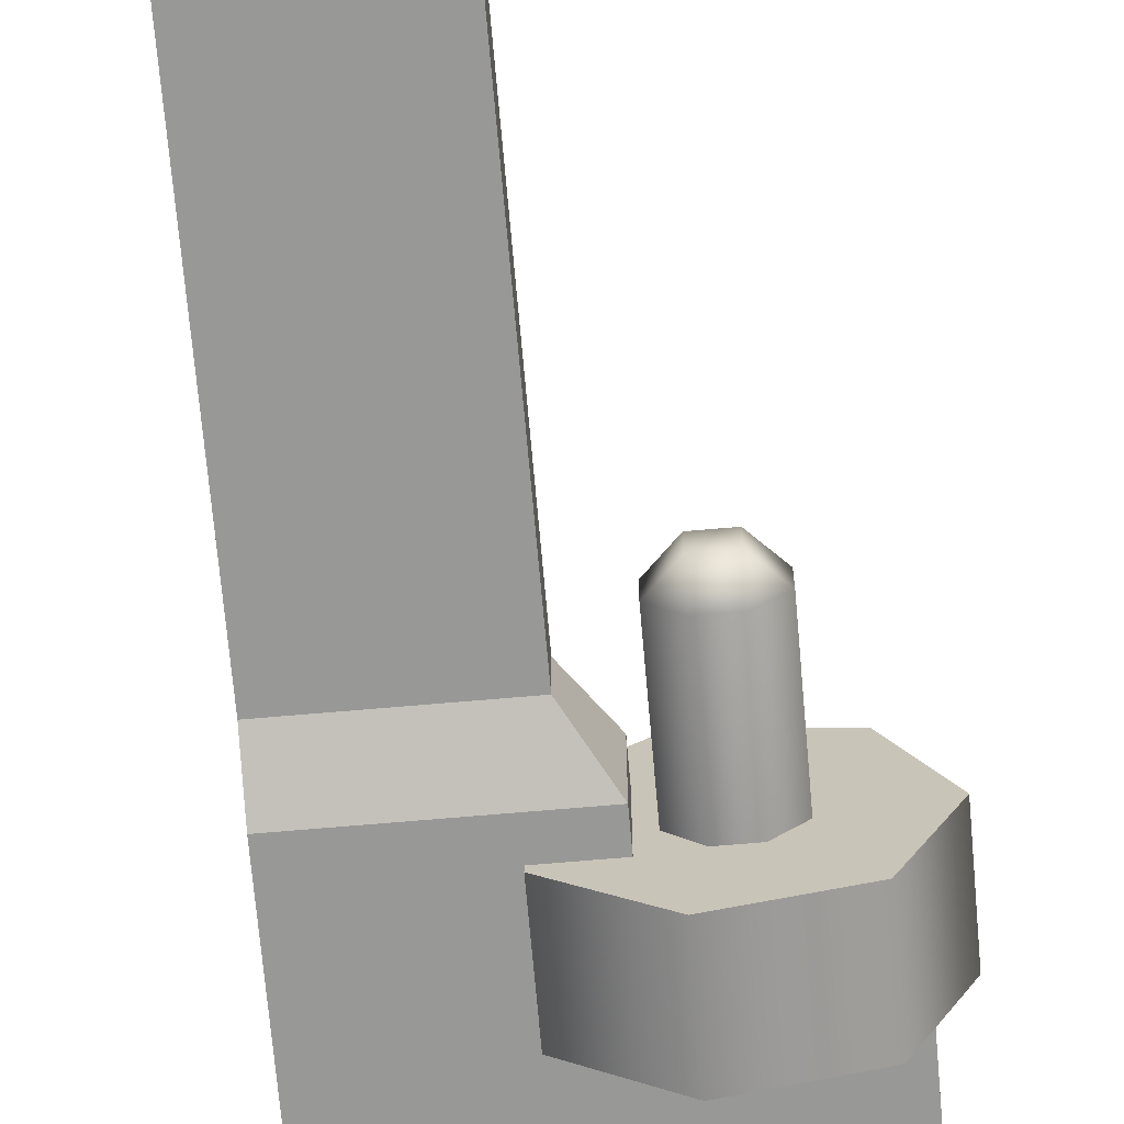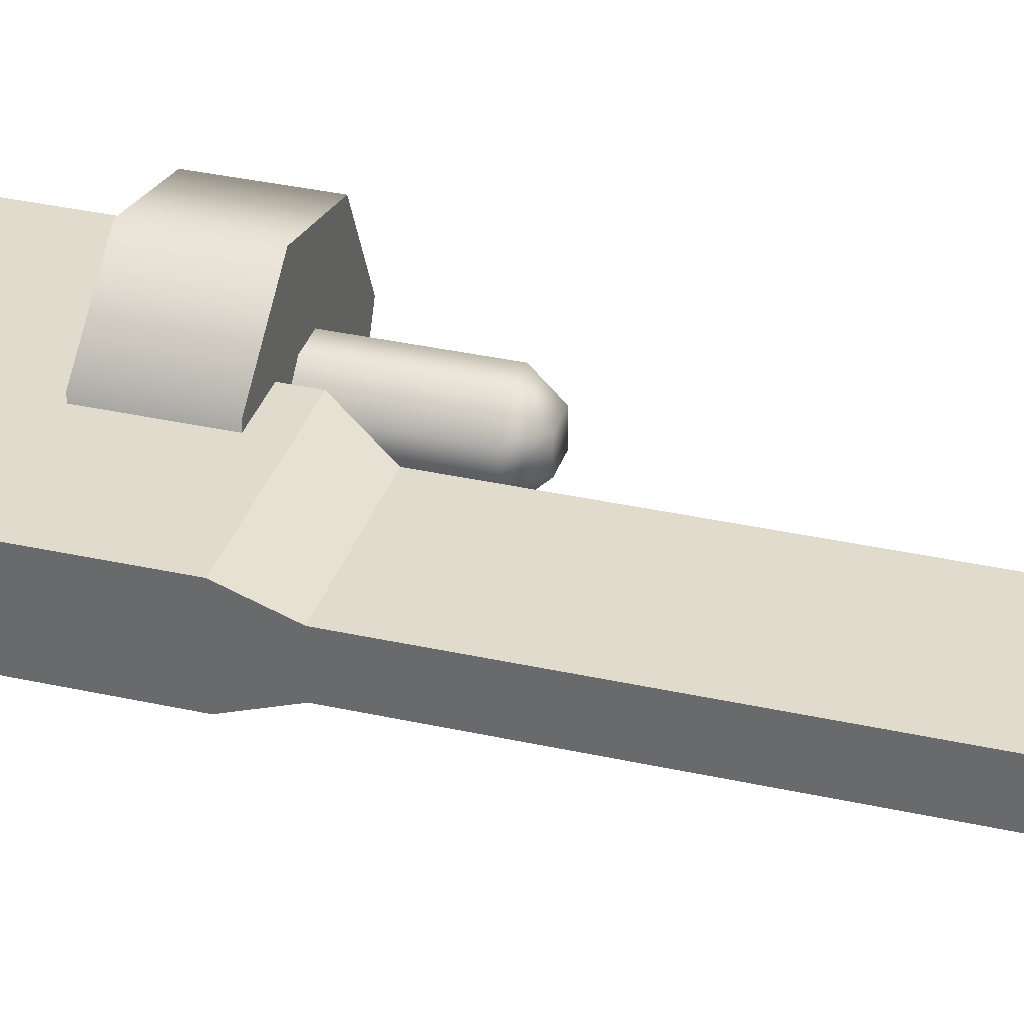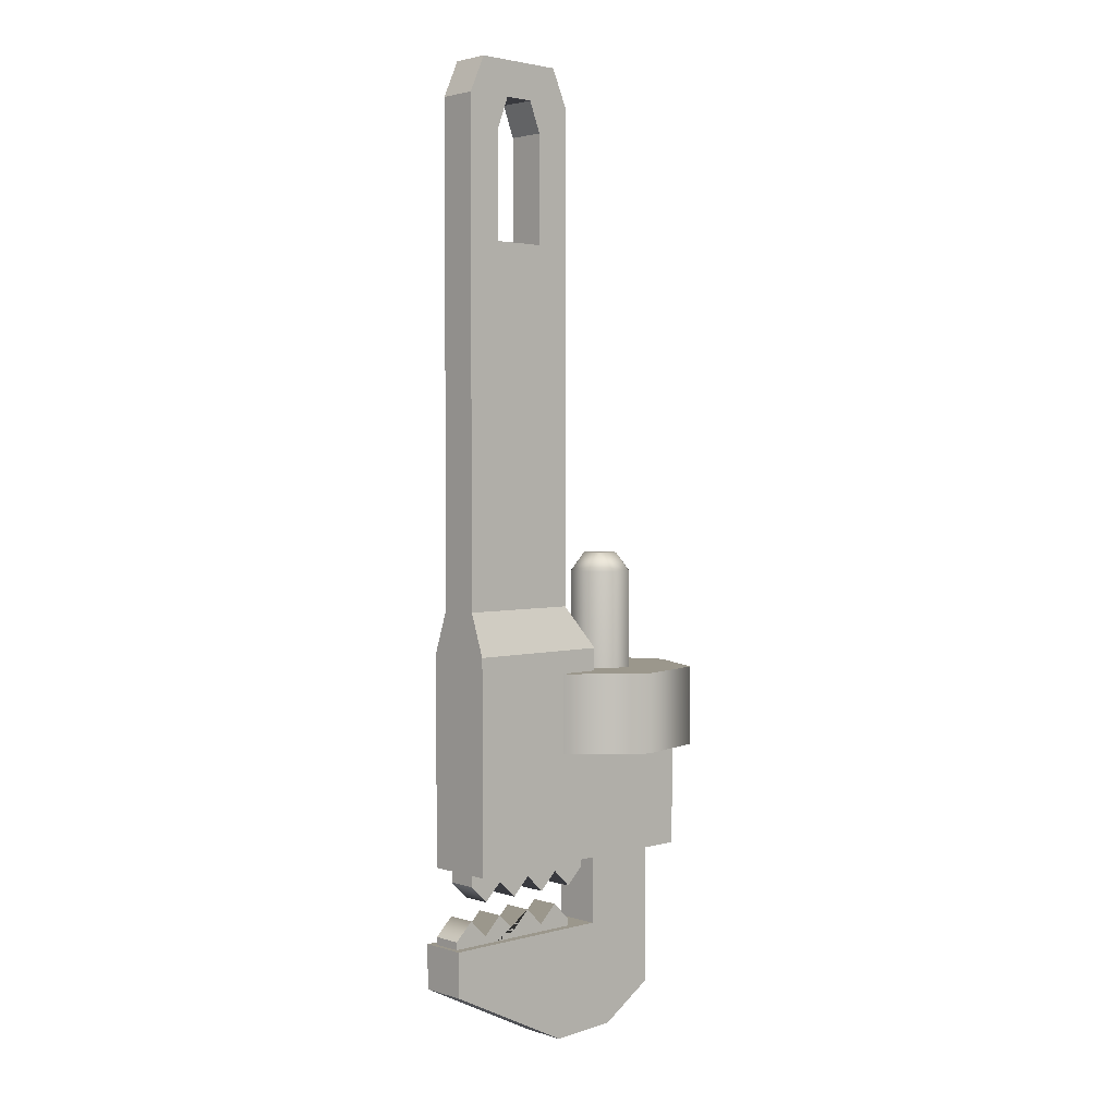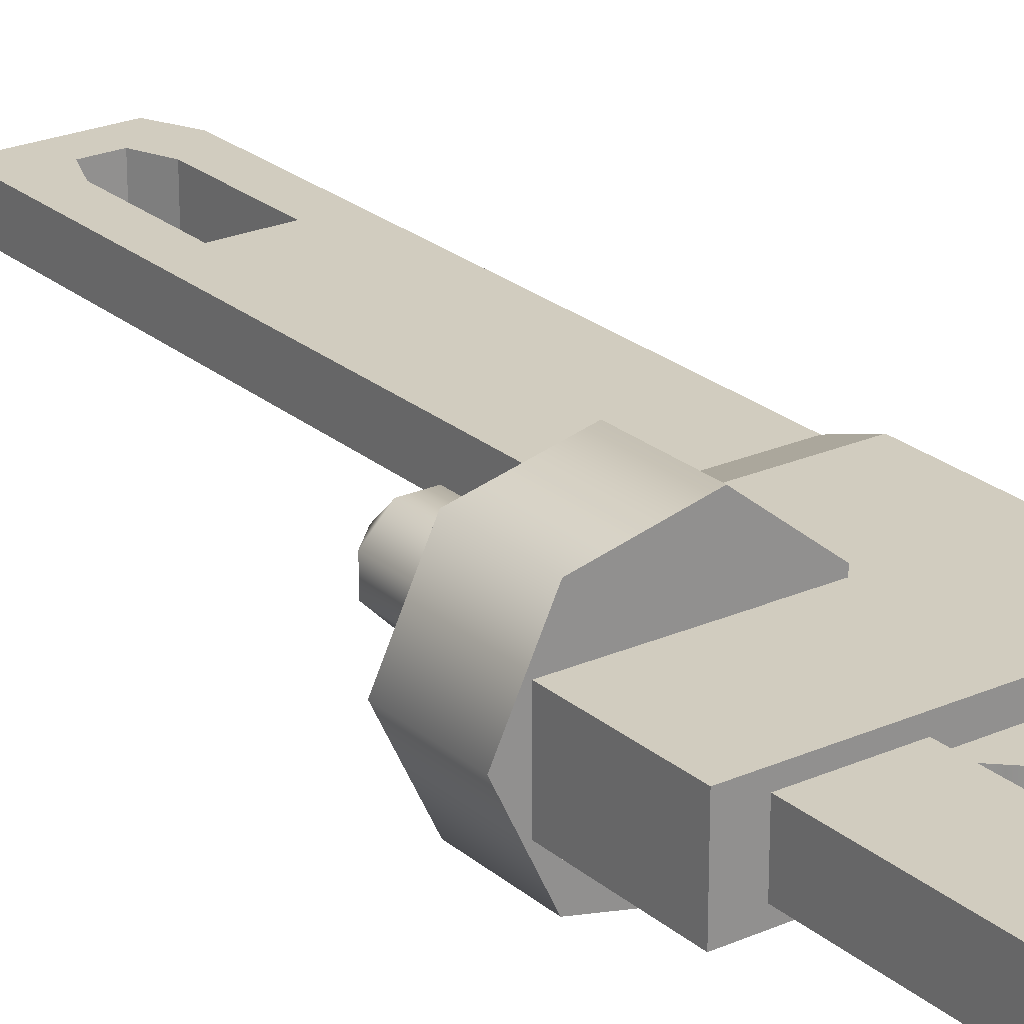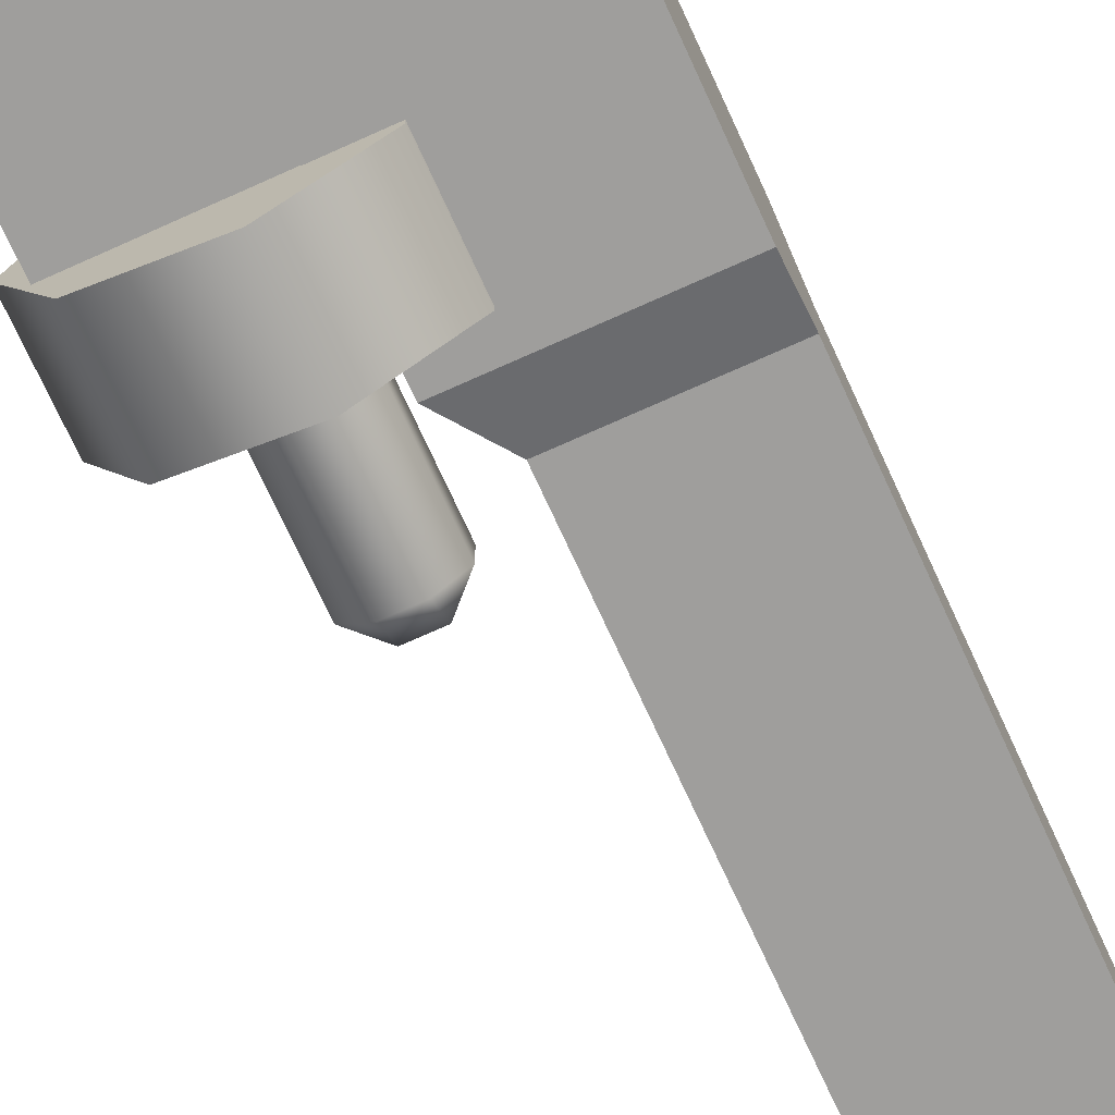
<metadata>
{"format":"obj","ext":"obj","renderer":"f3d","projection":"perspective","resolution":1024,"background":"white","views":[{"elev":-68.5,"azim":5.0,"up":"+Y"},{"elev":33.8,"azim":-73.0,"up":"+Y"},{"elev":2.8,"azim":-43.3,"up":"+Z"},{"elev":24.0,"azim":143.8,"up":"+Y"},{"elev":-70.9,"azim":-155.6,"up":"+Y"}]}
</metadata>
<code>
g meger3d_Char_workshop_C1_6
v 0.1181 0.03328 -0.6989
v 0.197 0.03328 -0.6501
v 0.08631 0.03328 -0.5441
v 0.01885 0.03328 -0.7034
v -0.1719 0.03328 -0.5441
v -0.1719 0.03328 -0.6081
v -0.1719 0.03328 -0.6081
v -0.1719 -0.03328 -0.6081
v 0.01885 -0.03328 -0.7034
v 0.01885 0.03328 -0.7034
v 0.1181 -0.03328 -0.6989
v 0.1181 0.03328 -0.6989
v 0.197 0.03328 -0.6501
v 0.197 -0.03328 -0.6501
v -0.1719 -0.03328 -0.6081
v -0.1719 -0.03328 -0.5441
v 0.08631 -0.03328 -0.5441
v 0.01885 -0.03328 -0.7034
v 0.1181 -0.03328 -0.6989
v 0.197 -0.03328 -0.6501
v -0.1719 -0.03328 -0.5441
v -0.1719 0.03328 -0.5441
v 0.08631 0.03328 -0.5441
v 0.08631 -0.03328 -0.5441
v -0.1719 -0.03328 -0.5441
v -0.1719 -0.03328 -0.6081
v -0.1719 0.03328 -0.6081
v -0.1719 0.03328 -0.5441
v 0.08631 0.03328 -0.5441
v 0.08631 0.03328 -0.3529
v 0.08631 -0.03328 -0.3529
v 0.08631 -0.03328 -0.5441
v 0.08631 -0.03328 -0.5441
v 0.08631 -0.03328 -0.3529
v 0.197 -0.03328 -0.3529
v 0.197 -0.03328 -0.6501
v 0.197 -0.03328 -0.6501
v 0.197 -0.03328 -0.3529
v 0.197 0.03328 -0.3529
v 0.197 0.03328 -0.6501
v 0.197 0.03328 -0.6501
v 0.197 0.03328 -0.3529
v 0.08631 0.03328 -0.3529
v 0.08631 0.03328 -0.5441
v -0.1415 0.04946 -0.4428
v 0.238 0.04946 -0.4428
v 0.238 0.04946 -0.2858
v 0.07405 0.04946 -0.2858
v -0.1415 -0.04946 -0.4428
v 0.238 -0.04946 -0.4428
v 0.238 0.04946 -0.4428
v -0.1415 0.04946 -0.4428
v 0.07405 -0.04946 -0.2858
v 0.238 -0.04946 -0.2858
v 0.238 -0.04946 -0.4428
v -0.1415 -0.04946 -0.4428
v 0.07405 0.04946 -0.2858
v 0.238 0.04946 -0.2858
v 0.238 -0.04946 -0.2858
v 0.07405 -0.04946 -0.2858
v 0.238 0.04946 -0.2858
v 0.238 0.04946 -0.4428
v 0.238 -0.04946 -0.4428
v 0.238 -0.04946 -0.2858
v -0.1181 -0.02778 0.688
v -0.1181 0.02778 0.688
v 0.0126 0.02778 0.688
v 0.0126 -0.02778 0.688
v -0.1415 -0.04946 -0.4428
v -0.1415 -0.04946 -0.1372
v 0.07405 -0.04946 -0.1372
v 0.07405 -0.04946 -0.2858
v 0.07405 -0.04946 -0.2858
v 0.07405 -0.04946 -0.1372
v 0.07405 0.04946 -0.1372
v 0.07405 0.04946 -0.2858
v 0.07405 0.04946 -0.2858
v 0.07405 0.04946 -0.1372
v -0.1415 0.04946 -0.1372
v -0.1415 0.04946 -0.4428
v -0.1415 0.04946 -0.4428
v -0.1415 0.04946 -0.1372
v -0.1415 -0.04946 -0.1372
v -0.1415 -0.04946 -0.4428
v -0.1415 0.02778 -0.07608
v -0.1415 -0.02778 -0.07608
v -0.1415 -0.04946 -0.1372
v -0.1415 -0.02778 0.3999
v -0.1415 0.02778 0.3999
v -0.1415 -0.02778 0.636
v -0.1415 0.02778 0.636
v -0.1415 -0.04946 -0.1372
v -0.1415 -0.02778 -0.07608
v 0.03601 -0.02778 -0.07608
v 0.07405 -0.04946 -0.1372
v 0.07405 -0.04946 -0.1372
v 0.03601 -0.02778 -0.07608
v 0.03601 0.02778 -0.07608
v 0.07405 0.04946 -0.1372
v 0.07405 0.04946 -0.1372
v 0.03601 0.02778 -0.07608
v -0.1415 0.02778 -0.07608
v -0.1415 0.04946 -0.1372
v 0.03601 -0.02778 0.3999
v 0.03601 -0.02778 0.636
v 0.03601 0.02778 0.636
v 0.03601 0.02778 0.3999
v 0.03601 -0.02778 -0.07608
v 0.03601 0.02778 -0.07608
v 0.03601 -0.02778 0.636
v 0.0126 -0.02778 0.688
v 0.0126 0.02778 0.688
v 0.03601 0.02778 0.636
v -0.1415 0.02778 0.636
v -0.1181 0.02778 0.688
v -0.1181 -0.02778 0.688
v -0.1415 -0.02778 0.636
v 0.03601 0.02778 -0.07608
v 0.03601 0.02778 0.3999
v -0.1415 0.02778 0.3999
v -0.1415 0.02778 -0.07608
v -0.09129 0.02778 0.4374
v -0.01424 0.02778 0.4374
v -0.09129 0.02778 0.5937
v -0.1415 0.02778 0.636
v 0.03601 0.02778 0.636
v -0.01424 0.02778 0.5937
v -0.07415 0.02778 0.6373
v -0.1181 0.02778 0.688
v -0.03138 0.02778 0.6373
v 0.0126 0.02778 0.688
v -0.1415 -0.02778 -0.07608
v -0.1415 -0.02778 0.3999
v 0.03601 -0.02778 0.3999
v 0.03601 -0.02778 -0.07608
v -0.01424 -0.02778 0.4374
v -0.09129 -0.02778 0.4374
v -0.01424 -0.02778 0.5937
v 0.03601 -0.02778 0.636
v -0.1415 -0.02778 0.636
v -0.09129 -0.02778 0.5937
v -0.03138 -0.02778 0.6373
v 0.0126 -0.02778 0.688
v -0.07415 -0.02778 0.6373
v -0.1181 -0.02778 0.688
v -0.09129 0.02778 0.4374
v -0.09129 -0.02778 0.4374
v -0.09129 -0.02778 0.5937
v -0.09129 0.02778 0.5937
v -0.09129 -0.02778 0.4374
v -0.09129 0.02778 0.4374
v -0.01424 0.02778 0.4374
v -0.01424 -0.02778 0.4374
v -0.01424 -0.02778 0.4374
v -0.01424 0.02778 0.4374
v -0.01424 0.02778 0.5937
v -0.01424 -0.02778 0.5937
v -0.01424 -0.02778 0.5937
v -0.01424 0.02778 0.5937
v -0.03138 0.02778 0.6373
v -0.03138 -0.02778 0.6373
v -0.03138 -0.02778 0.6373
v -0.03138 0.02778 0.6373
v -0.07415 0.02778 0.6373
v -0.07415 -0.02778 0.6373
v -0.07415 -0.02778 0.6373
v -0.07415 0.02778 0.6373
v -0.09129 0.02778 0.5937
v -0.09129 -0.02778 0.5937
v 0.2174 -0.1051 -0.1702
v 0.2174 -0.1051 -0.2854
v 0.1036 -0.1311 -0.2854
v 0.1036 -0.1311 -0.1702
v 0.01241 -0.05834 -0.2854
v 0.01241 -0.05834 -0.1702
v 0.01241 0.05834 -0.2854
v 0.01241 0.05834 -0.1702
v 0.1036 0.1311 -0.2854
v 0.1036 0.1311 -0.1702
v 0.2174 0.1051 -0.2854
v 0.2174 0.1051 -0.1702
v 0.268 0 -0.2854
v 0.268 -9.537e-09 -0.1702
v 0.1036 -0.1311 -0.1702
v 0.1336 0 -0.1702
v 0.2174 -0.1051 -0.1702
v 0.01241 -0.05834 -0.1702
v 0.01241 0.05834 -0.1702
v 0.1036 0.1311 -0.1702
v 0.2174 0.1051 -0.1702
v 0.268 -9.537e-09 -0.1702
v 0.2174 -0.1051 -0.2854
v 0.1336 0 -0.2854
v 0.1036 -0.1311 -0.2854
v 0.01241 -0.05834 -0.2854
v 0.01241 0.05834 -0.2854
v 0.1036 0.1311 -0.2854
v 0.2174 0.1051 -0.2854
v 0.268 0 -0.2854
v -0.1374 0.0214 -0.4353
v -0.1374 0.0214 -0.46
v -0.1108 0.0214 -0.4853
v -0.0843 0.0214 -0.4353
v -0.0843 0.0214 -0.46
v -0.05777 0.0214 -0.4853
v -0.03124 0.0214 -0.46
v -0.004706 0.0214 -0.4853
v 0.02182 0.0214 -0.4353
v 0.02182 0.0214 -0.46
v 0.04835 0.0214 -0.4853
v 0.07488 0.0214 -0.46
v 0.07488 0.0214 -0.4353
v -0.1374 0.0214 -0.46
v -0.1374 -0.0214 -0.46
v -0.1108 -0.0214 -0.4853
v -0.1108 0.0214 -0.4853
v -0.0843 -0.0214 -0.46
v -0.0843 0.0214 -0.46
v -0.05777 -0.0214 -0.4853
v -0.05777 0.0214 -0.4853
v -0.03124 -0.0214 -0.46
v -0.03124 0.0214 -0.46
v -0.004706 -0.0214 -0.4853
v -0.004706 0.0214 -0.4853
v 0.02182 -0.0214 -0.46
v 0.02182 0.0214 -0.46
v 0.04835 -0.0214 -0.4853
v 0.04835 0.0214 -0.4853
v 0.07488 -0.0214 -0.46
v 0.07488 0.0214 -0.46
v -0.1374 -0.0214 -0.46
v -0.1374 -0.0214 -0.4353
v -0.0843 -0.0214 -0.4353
v -0.1108 -0.0214 -0.4853
v -0.0843 -0.0214 -0.46
v -0.05777 -0.0214 -0.4853
v -0.03124 -0.0214 -0.46
v 0.02182 -0.0214 -0.4353
v -0.004706 -0.0214 -0.4853
v 0.02182 -0.0214 -0.46
v 0.04835 -0.0214 -0.4853
v 0.07488 -0.0214 -0.4353
v 0.07488 -0.0214 -0.46
v 0.07488 0.0214 -0.4353
v 0.07488 0.0214 -0.46
v 0.07488 -0.0214 -0.46
v 0.07488 -0.0214 -0.4353
v -0.1374 -0.0214 -0.4353
v -0.1374 -0.0214 -0.46
v -0.1374 0.0214 -0.46
v -0.1374 0.0214 -0.4353
v 0.04748 0.0214 -0.5578
v 0.04748 0.0214 -0.5332
v 0.02095 0.0214 -0.5079
v -0.00558 0.0214 -0.5578
v -0.00558 0.0214 -0.5332
v -0.03211 0.0214 -0.5079
v -0.05864 0.0214 -0.5332
v -0.1117 0.0214 -0.5578
v -0.08517 0.0214 -0.5079
v -0.1117 0.0214 -0.5332
v -0.1382 0.0214 -0.5079
v -0.1648 0.0214 -0.5332
v -0.1648 0.0214 -0.5578
v 0.04748 0.0214 -0.5332
v 0.04748 -0.0214 -0.5332
v 0.02095 -0.0214 -0.5079
v 0.02095 0.0214 -0.5079
v -0.00558 -0.0214 -0.5332
v -0.00558 0.0214 -0.5332
v -0.03211 -0.0214 -0.5079
v -0.03211 0.0214 -0.5079
v -0.05864 -0.0214 -0.5332
v -0.05864 0.0214 -0.5332
v -0.08517 -0.0214 -0.5079
v -0.08517 0.0214 -0.5079
v -0.1117 -0.0214 -0.5332
v -0.1117 0.0214 -0.5332
v -0.1382 -0.0214 -0.5079
v -0.1382 0.0214 -0.5079
v -0.1648 -0.0214 -0.5332
v -0.1648 0.0214 -0.5332
v 0.04748 -0.0214 -0.5332
v 0.04748 -0.0214 -0.5578
v -0.00558 -0.0214 -0.5578
v 0.02095 -0.0214 -0.5079
v -0.00558 -0.0214 -0.5332
v -0.03211 -0.0214 -0.5079
v -0.1117 -0.0214 -0.5578
v -0.05864 -0.0214 -0.5332
v -0.08517 -0.0214 -0.5079
v -0.1117 -0.0214 -0.5332
v -0.1382 -0.0214 -0.5079
v -0.1648 -0.0214 -0.5578
v -0.1648 -0.0214 -0.5332
v -0.1648 0.0214 -0.5578
v -0.1648 0.0214 -0.5332
v -0.1648 -0.0214 -0.5332
v -0.1648 -0.0214 -0.5578
v 0.04748 -0.0214 -0.5578
v 0.04748 -0.0214 -0.5332
v 0.04748 0.0214 -0.5332
v 0.04748 0.0214 -0.5578
v 0.1169 -0.01664 -0.001711
v 0.1169 0.01664 -0.001711
v 0.1502 0.01664 -0.001711
v 0.1502 -0.01664 -0.001711
v 0.08979 -0.01664 -0.02885
v 0.08979 0.01664 -0.02885
v 0.1773 0.01664 -0.02885
v 0.1773 -0.01664 -0.02885
v 0.1502 -0.04377 -0.02885
v 0.1169 -0.04377 -0.02885
v 0.1502 -0.04377 -0.1982
v 0.1169 -0.04377 -0.1982
v 0.08979 -0.01664 -0.1982
v 0.08979 -0.01664 -0.02885
v 0.1773 -0.01664 -0.02885
v 0.1773 -0.01664 -0.1982
v 0.1502 0.04377 -0.02885
v 0.1169 0.04377 -0.02885
v 0.1169 0.04377 -0.1982
v 0.1502 0.04377 -0.1982
v 0.1502 0.01664 -0.001711
v 0.1169 0.01664 -0.001711
v 0.08979 0.01664 -0.02885
v 0.08979 0.01664 -0.1982
v 0.08979 -0.01664 -0.02885
v 0.08979 -0.01664 -0.1982
v 0.1773 0.01664 -0.1982
v 0.1773 0.01664 -0.02885
v 0.1773 -0.01664 -0.02885
v 0.1773 -0.01664 -0.1982
g meger3d_Char_workshop_C1_6_0
f 3 2 1
f 3 1 4
f 3 4 5
f 4 6 5
f 9 8 7
f 10 9 7
f 11 9 10
f 12 11 10
f 12 13 11
f 13 14 11
f 17 16 15
f 18 17 15
f 18 19 17
f 19 20 17
f 23 22 21
f 24 23 21
f 27 26 25
f 28 27 25
f 31 30 29
f 32 31 29
f 35 34 33
f 36 35 33
f 39 38 37
f 40 39 37
f 43 42 41
f 44 43 41
f 47 46 45
f 48 47 45
f 51 50 49
f 52 51 49
f 55 54 53
f 56 55 53
f 59 58 57
f 60 59 57
f 63 62 61
f 64 63 61
f 67 66 65
f 68 67 65
f 71 70 69
f 72 71 69
f 75 74 73
f 76 75 73
f 79 78 77
f 80 79 77
f 83 82 81
f 84 83 81
f 86 85 82
f 87 86 82
f 86 88 85
f 88 89 85
f 88 90 89
f 90 91 89
f 94 93 92
f 95 94 92
f 98 97 96
f 99 98 96
f 102 101 100
f 103 102 100
f 106 105 104
f 107 106 104
f 107 104 108
f 109 107 108
f 112 111 110
f 113 112 110
f 116 115 114
f 117 116 114
f 120 119 118
f 121 120 118
f 120 122 119
f 122 123 119
f 124 122 120
f 125 124 120
f 119 123 126
f 123 127 126
f 128 124 125
f 129 128 125
f 130 128 129
f 131 130 129
f 127 130 131
f 126 127 131
f 134 133 132
f 135 134 132
f 134 136 133
f 136 137 133
f 138 136 134
f 139 138 134
f 133 137 140
f 137 141 140
f 142 138 139
f 143 142 139
f 144 142 143
f 145 144 143
f 141 144 145
f 140 141 145
f 148 147 146
f 149 148 146
f 152 151 150
f 153 152 150
f 156 155 154
f 157 156 154
f 160 159 158
f 161 160 158
f 164 163 162
f 165 164 162
f 168 167 166
f 169 168 166
f 172 171 170
f 173 172 170
f 174 172 173
f 175 174 173
f 176 174 175
f 177 176 175
f 178 176 177
f 179 178 177
f 180 178 179
f 181 180 179
f 182 180 181
f 183 182 181
f 171 182 183
f 170 171 183
f 186 185 184
f 184 185 187
f 187 185 188
f 188 185 189
f 189 185 190
f 190 185 191
f 191 185 186
f 194 193 192
f 195 193 194
f 196 193 195
f 197 193 196
f 198 193 197
f 199 193 198
f 192 193 199
f 202 201 200
f 203 202 200
f 204 202 203
f 205 204 203
f 206 205 203
f 207 206 203
f 208 207 203
f 209 207 208
f 210 209 208
f 211 210 208
f 212 211 208
f 215 214 213
f 216 215 213
f 217 215 216
f 218 217 216
f 219 217 218
f 220 219 218
f 221 219 220
f 222 221 220
f 223 221 222
f 224 223 222
f 225 223 224
f 226 225 224
f 227 225 226
f 228 227 226
f 229 227 228
f 230 229 228
f 233 232 231
f 234 233 231
f 235 233 234
f 236 233 235
f 237 233 236
f 238 233 237
f 239 238 237
f 240 238 239
f 241 238 240
f 242 238 241
f 243 242 241
f 246 245 244
f 247 246 244
f 250 249 248
f 251 250 248
f 254 253 252
f 255 254 252
f 256 254 255
f 257 256 255
f 258 257 255
f 259 258 255
f 260 258 259
f 261 260 259
f 262 261 259
f 263 262 259
f 264 263 259
f 267 266 265
f 268 267 265
f 269 267 268
f 270 269 268
f 271 269 270
f 272 271 270
f 273 271 272
f 274 273 272
f 275 273 274
f 276 275 274
f 277 275 276
f 278 277 276
f 279 277 278
f 280 279 278
f 281 279 280
f 282 281 280
f 285 284 283
f 286 285 283
f 287 285 286
f 288 285 287
f 289 285 288
f 290 289 288
f 291 289 290
f 292 289 291
f 293 289 292
f 294 289 293
f 295 294 293
f 298 297 296
f 299 298 296
f 302 301 300
f 303 302 300
f 306 305 304
f 307 306 304
f 308 304 305
f 309 308 305
f 306 307 310
f 307 311 310
f 312 307 304
f 313 312 304
f 312 313 314
f 313 315 314
f 315 313 316
f 313 317 316
f 317 313 304
f 318 312 314
f 307 312 318
f 319 318 314
f 322 321 320
f 323 322 320
f 324 320 321
f 325 324 321
f 321 322 326
f 325 321 326
f 322 327 326
f 328 326 327
f 329 328 327
f 330 323 320
f 331 330 320
f 331 320 324
f 330 331 332
f 333 330 332

</code>
